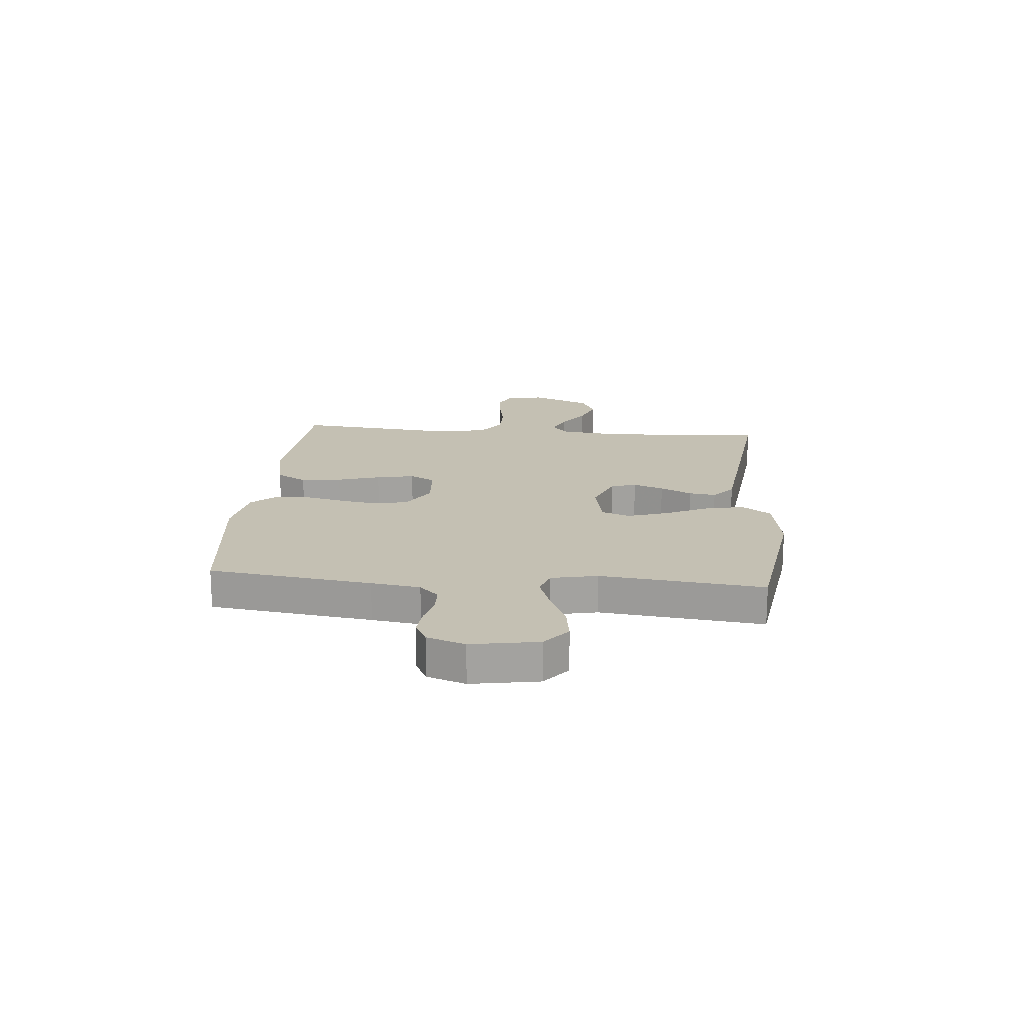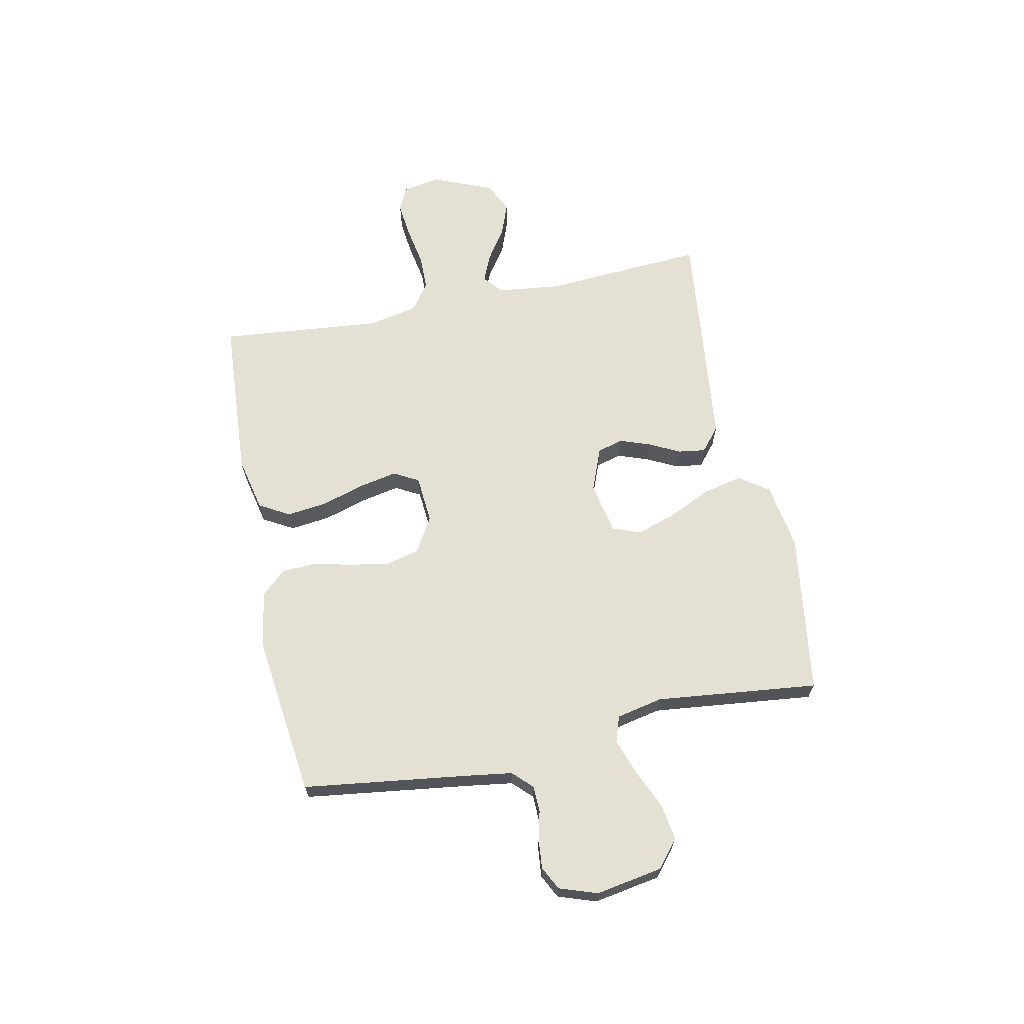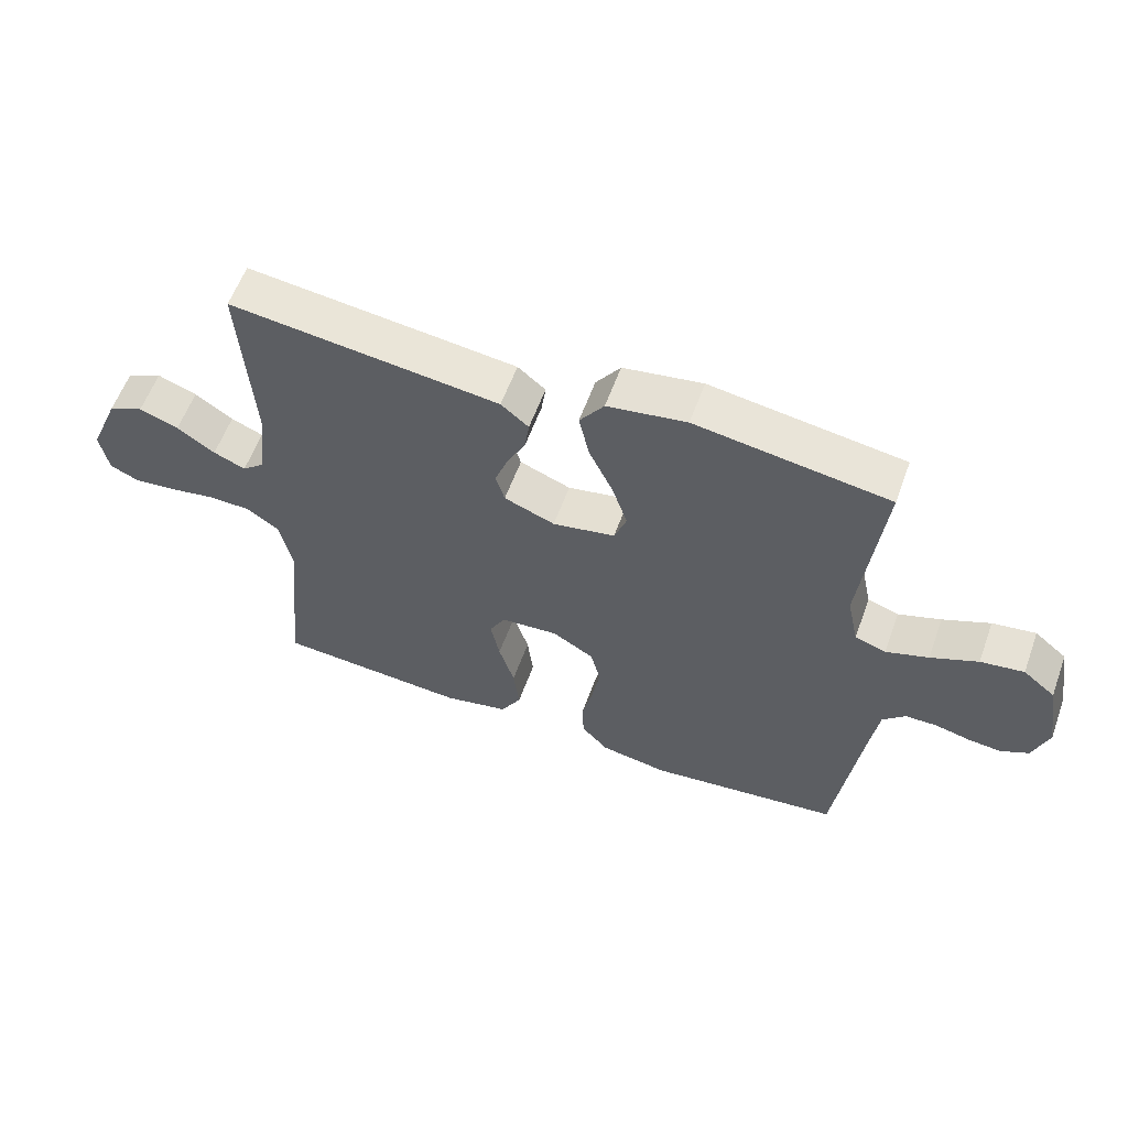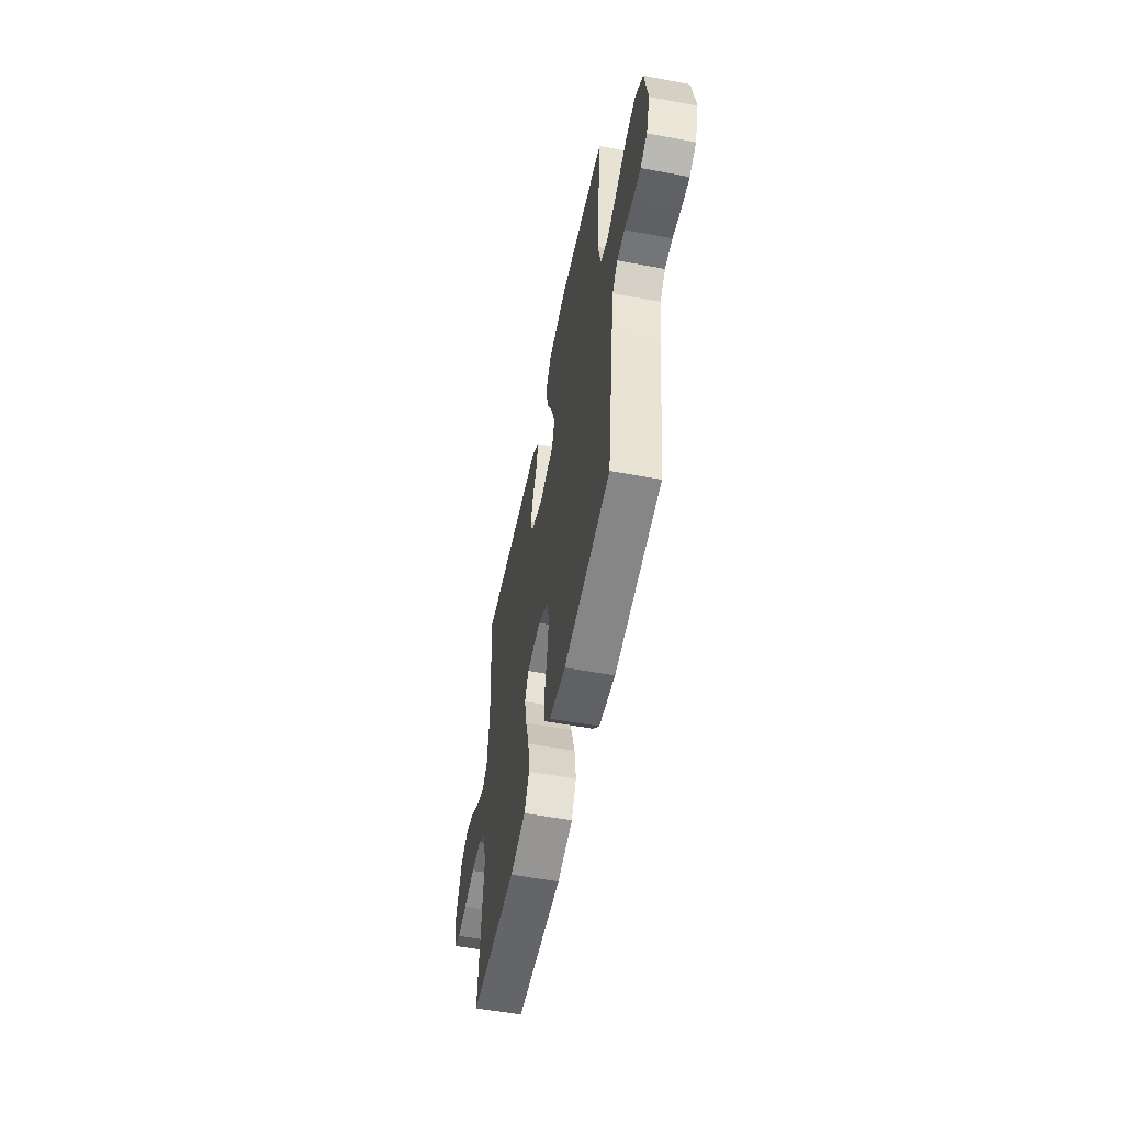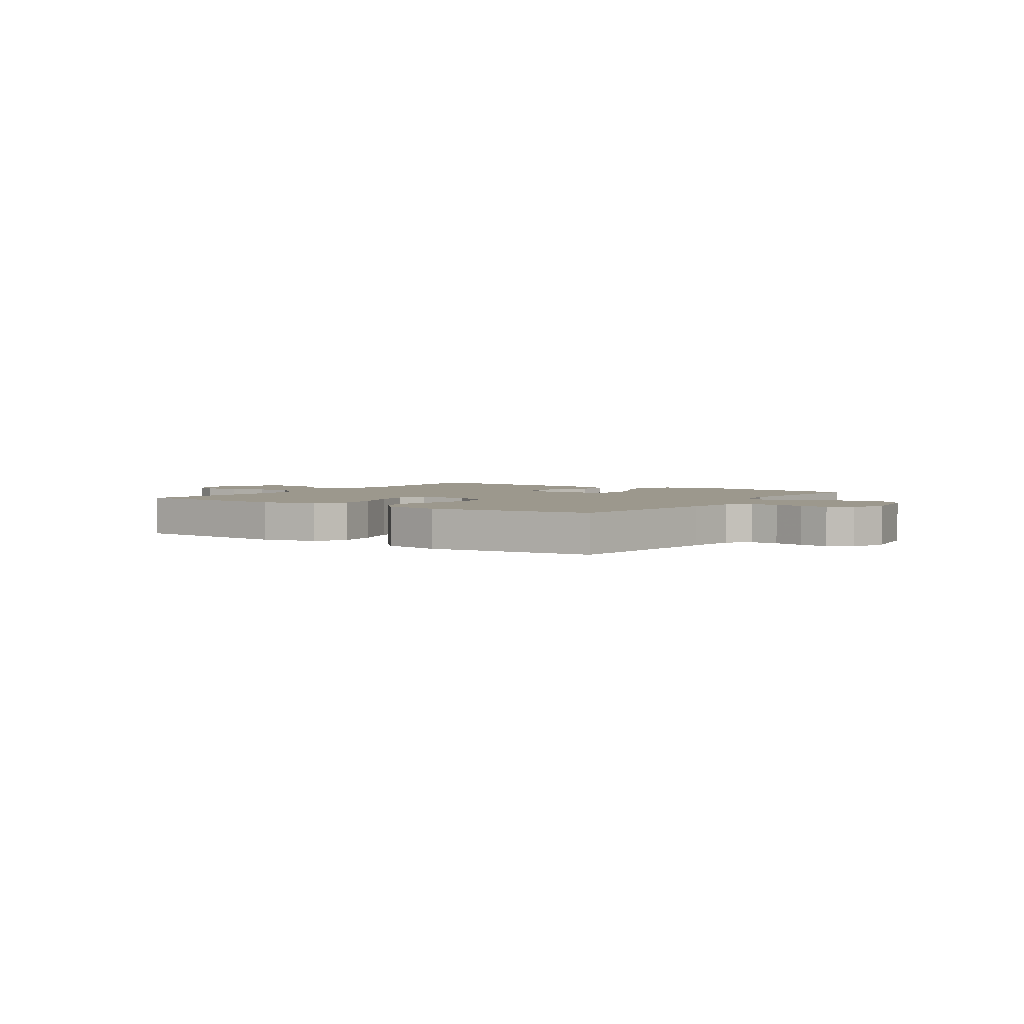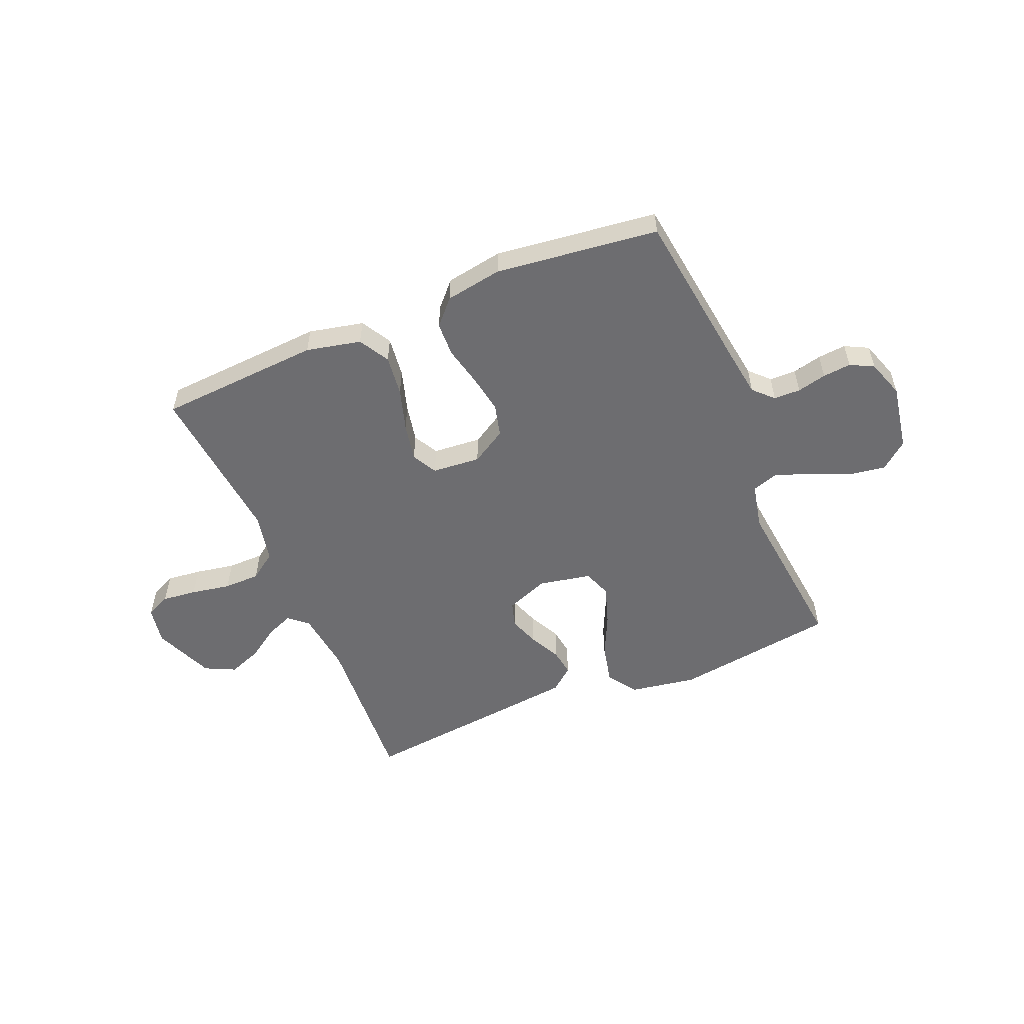
<metadata>
{"format":"obj","ext":"obj","renderer":"f3d","projection":"perspective","resolution":1024,"background":"white","views":[{"elev":18.0,"azim":-85.0,"up":"+Y"},{"elev":65.8,"azim":-101.7,"up":"+Y"},{"elev":58.8,"azim":-160.1,"up":"+Z"},{"elev":-55.3,"azim":-101.2,"up":"+Z"},{"elev":3.0,"azim":-146.0,"up":"+Y"},{"elev":-54.1,"azim":-157.4,"up":"+Y"}]}
</metadata>
<code>
v 0.5 0.07 -0.5
v 0.2 0.07 -0.52
v 0.099 0.07 -0.498
v 0.067 0.07 -0.442
v 0.076 0.07 -0.367
v 0.1 0.07 -0.288
v 0.114 0.07 -0.218
v 0.089 0.07 -0.172
v 0 0.07 -0.165
v -0.065 0.07 -0.204
v -0.08 0.07 -0.264
v -0.068 0.07 -0.335
v -0.051 0.07 -0.408
v -0.053 0.07 -0.472
v -0.095 0.07 -0.518
v -0.2 0.07 -0.536
v -0.5 0.07 -0.5
v -0.54 0.07 -0.2
v -0.553 0.07 -0.11
v -0.588 0.07 -0.075
v -0.637 0.07 -0.074
v -0.691 0.07 -0.087
v -0.743 0.07 -0.092
v -0.786 0.07 -0.07
v -0.81 0.07 0
v -0.789 0.07 0.123
v -0.739 0.07 0.164
v -0.672 0.07 0.154
v -0.599 0.07 0.122
v -0.533 0.07 0.099
v -0.485 0.07 0.115
v -0.467 0.07 0.2
v -0.5 0.07 0.5
v -0.2 0.07 0.544
v -0.077 0.07 0.524
v -0.039 0.07 0.47
v -0.055 0.07 0.397
v -0.092 0.07 0.318
v -0.116 0.07 0.245
v -0.097 0.07 0.193
v 0 0.07 0.174
v 0.079 0.07 0.205
v 0.093 0.07 0.252
v 0.073 0.07 0.308
v 0.044 0.07 0.366
v 0.037 0.07 0.416
v 0.08 0.07 0.452
v 0.2 0.07 0.466
v 0.5 0.07 0.5
v 0.481 0.07 0.2
v 0.495 0.07 0.084
v 0.53 0.07 0.054
v 0.58 0.07 0.075
v 0.639 0.07 0.115
v 0.7 0.07 0.138
v 0.756 0.07 0.111
v 0.802 0.07 0
v 0.789 0.07 -0.07
v 0.744 0.07 -0.091
v 0.68 0.07 -0.084
v 0.607 0.07 -0.071
v 0.54 0.07 -0.072
v 0.49 0.07 -0.108
v 0.471 0.07 -0.2
v 0.5 0 -0.5
v 0.2 0 -0.52
v 0.099 0 -0.498
v 0.067 0 -0.442
v 0.076 0 -0.367
v 0.1 0 -0.288
v 0.114 0 -0.218
v 0.089 0 -0.172
v 0 0 -0.165
v -0.065 0 -0.204
v -0.08 0 -0.264
v -0.068 0 -0.335
v -0.051 0 -0.408
v -0.053 0 -0.472
v -0.095 0 -0.518
v -0.2 0 -0.536
v -0.5 0 -0.5
v -0.54 0 -0.2
v -0.553 0 -0.11
v -0.588 0 -0.075
v -0.637 0 -0.074
v -0.691 0 -0.087
v -0.743 0 -0.092
v -0.786 0 -0.07
v -0.81 0 0
v -0.789 0 0.123
v -0.739 0 0.164
v -0.672 0 0.154
v -0.599 0 0.122
v -0.533 0 0.099
v -0.485 0 0.115
v -0.467 0 0.2
v -0.5 0 0.5
v -0.2 0 0.544
v -0.077 0 0.524
v -0.039 0 0.47
v -0.055 0 0.397
v -0.092 0 0.318
v -0.116 0 0.245
v -0.097 0 0.193
v 0 0 0.174
v 0.079 0 0.205
v 0.093 0 0.252
v 0.073 0 0.308
v 0.044 0 0.366
v 0.037 0 0.416
v 0.08 0 0.452
v 0.2 0 0.466
v 0.5 0 0.5
v 0.481 0 0.2
v 0.495 0 0.084
v 0.53 0 0.054
v 0.58 0 0.075
v 0.639 0 0.115
v 0.7 0 0.138
v 0.756 0 0.111
v 0.802 0 0
v 0.789 0 -0.07
v 0.744 0 -0.091
v 0.68 0 -0.084
v 0.607 0 -0.071
v 0.54 0 -0.072
v 0.49 0 -0.108
v 0.471 0 -0.2
f 59 60 61
f 58 59 61
f 57 58 61
f 56 57 61
f 55 56 61
f 54 55 61
f 53 54 61
f 52 53 61 62
f 51 52 62 63
f 48 49 50
f 47 48 50
f 46 47 50
f 45 46 50
f 44 45 50
f 51 63 64
f 50 51 64
f 44 50 64
f 43 44 64
f 36 37 38
f 35 36 38
f 34 35 38
f 33 34 38
f 32 33 38
f 31 32 38 39
f 27 28 29
f 26 27 29
f 25 26 29
f 24 25 29
f 23 24 29
f 22 23 29
f 21 22 29
f 20 21 29 30
f 19 20 30 31
f 16 17 18
f 15 16 18
f 14 15 18
f 13 14 18
f 12 13 18
f 18 19 31
f 12 18 31
f 11 12 31
f 4 5 6
f 3 4 6
f 2 3 6
f 1 2 6
f 64 1 6
f 64 6 7
f 64 7 8
f 43 64 8
f 42 43 8
f 41 42 8 9
f 40 41 9 10
f 31 39 40
f 11 31 40
f 10 11 40
f 125 124 123
f 125 123 122
f 125 122 121
f 125 121 120
f 125 120 119
f 125 119 118
f 125 118 117
f 126 125 117 116
f 127 126 116 115
f 114 113 112
f 114 112 111
f 114 111 110
f 114 110 109
f 114 109 108
f 128 127 115
f 128 115 114
f 128 114 108
f 128 108 107
f 102 101 100
f 102 100 99
f 102 99 98
f 102 98 97
f 102 97 96
f 103 102 96 95
f 93 92 91
f 93 91 90
f 93 90 89
f 93 89 88
f 93 88 87
f 93 87 86
f 93 86 85
f 94 93 85 84
f 95 94 84 83
f 82 81 80
f 82 80 79
f 82 79 78
f 82 78 77
f 82 77 76
f 95 83 82
f 95 82 76
f 95 76 75
f 70 69 68
f 70 68 67
f 70 67 66
f 70 66 65
f 70 65 128
f 71 70 128
f 72 71 128
f 72 128 107
f 72 107 106
f 73 72 106 105
f 74 73 105 104
f 104 103 95
f 104 95 75
f 104 75 74
f 1 65 66 2
f 2 66 67 3
f 3 67 68 4
f 4 68 69 5
f 5 69 70 6
f 6 70 71 7
f 7 71 72 8
f 8 72 73 9
f 9 73 74 10
f 10 74 75 11
f 11 75 76 12
f 12 76 77 13
f 13 77 78 14
f 14 78 79 15
f 15 79 80 16
f 16 80 81 17
f 17 81 82 18
f 18 82 83 19
f 19 83 84 20
f 20 84 85 21
f 21 85 86 22
f 22 86 87 23
f 23 87 88 24
f 24 88 89 25
f 25 89 90 26
f 26 90 91 27
f 27 91 92 28
f 28 92 93 29
f 29 93 94 30
f 30 94 95 31
f 31 95 96 32
f 32 96 97 33
f 33 97 98 34
f 34 98 99 35
f 35 99 100 36
f 36 100 101 37
f 37 101 102 38
f 38 102 103 39
f 39 103 104 40
f 40 104 105 41
f 41 105 106 42
f 42 106 107 43
f 43 107 108 44
f 44 108 109 45
f 45 109 110 46
f 46 110 111 47
f 47 111 112 48
f 48 112 113 49
f 49 113 114 50
f 50 114 115 51
f 51 115 116 52
f 52 116 117 53
f 53 117 118 54
f 54 118 119 55
f 55 119 120 56
f 56 120 121 57
f 57 121 122 58
f 58 122 123 59
f 59 123 124 60
f 60 124 125 61
f 61 125 126 62
f 62 126 127 63
f 63 127 128 64
f 64 128 65 1

</code>
